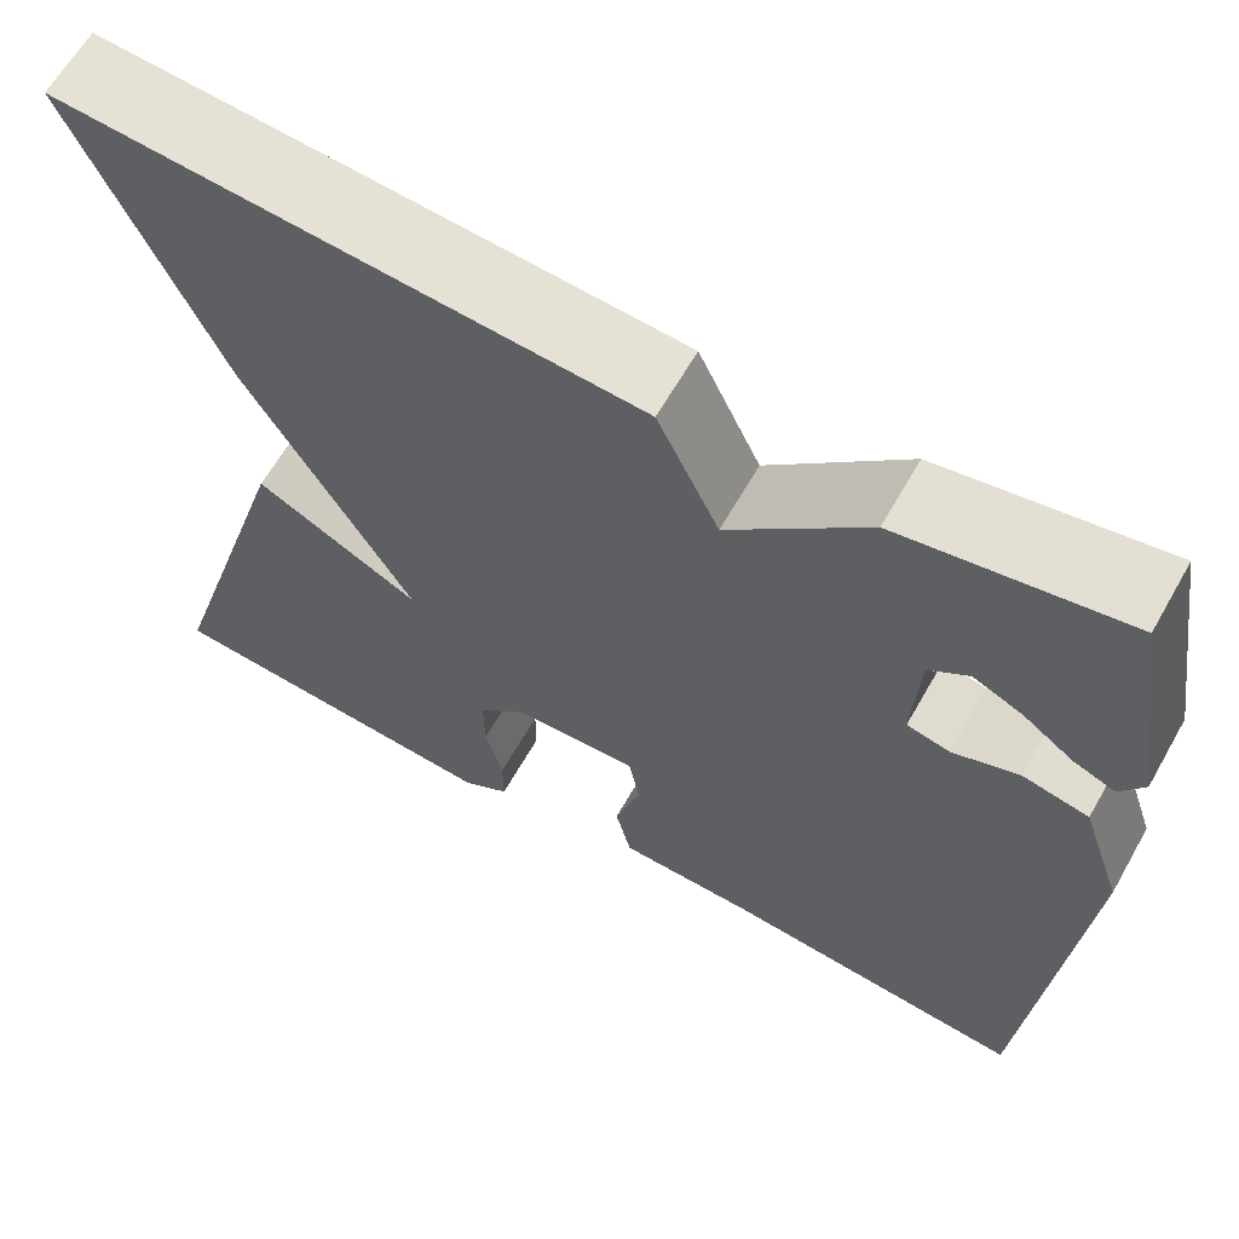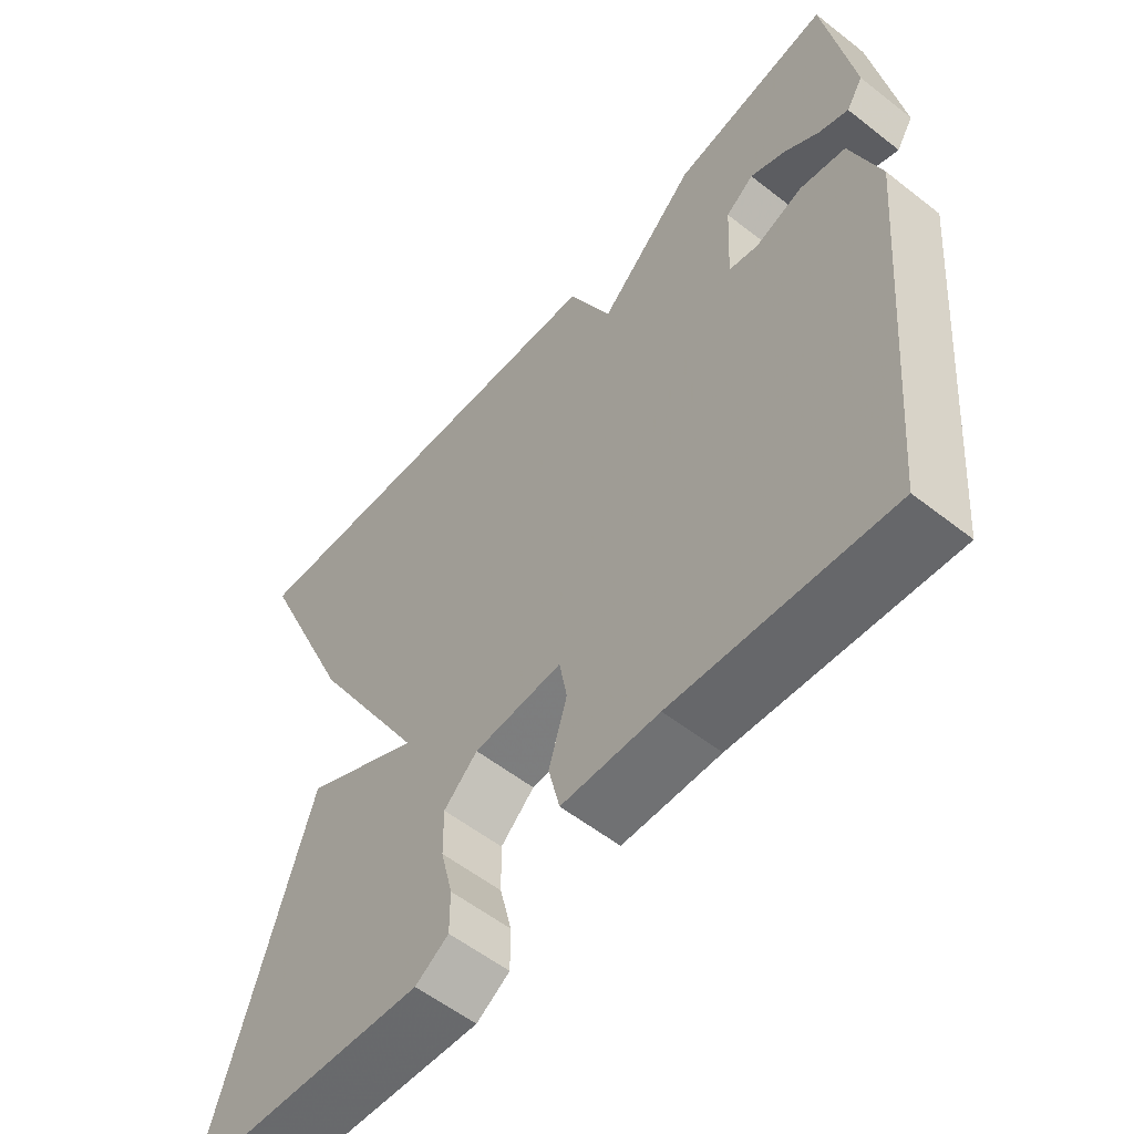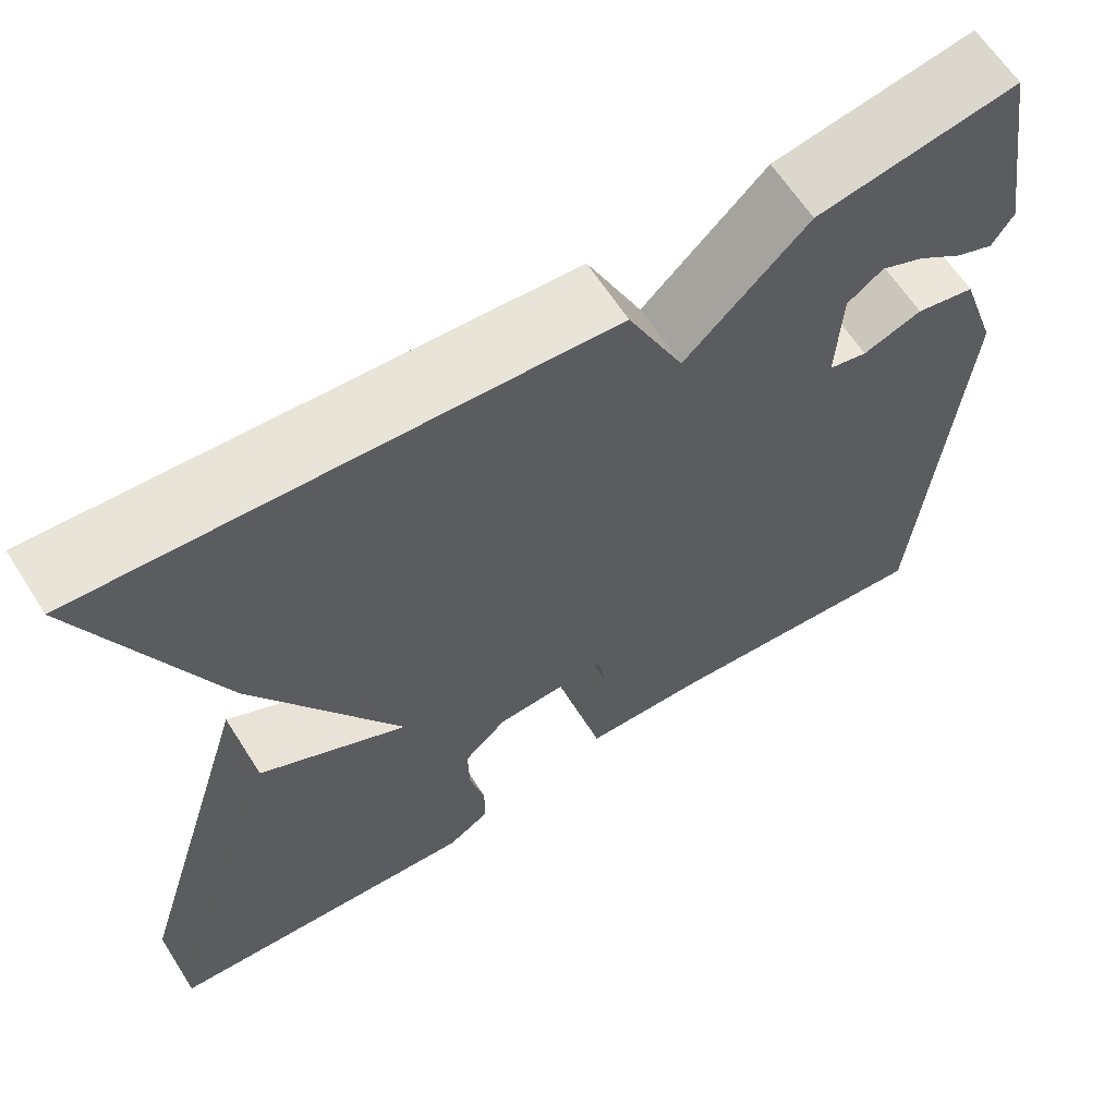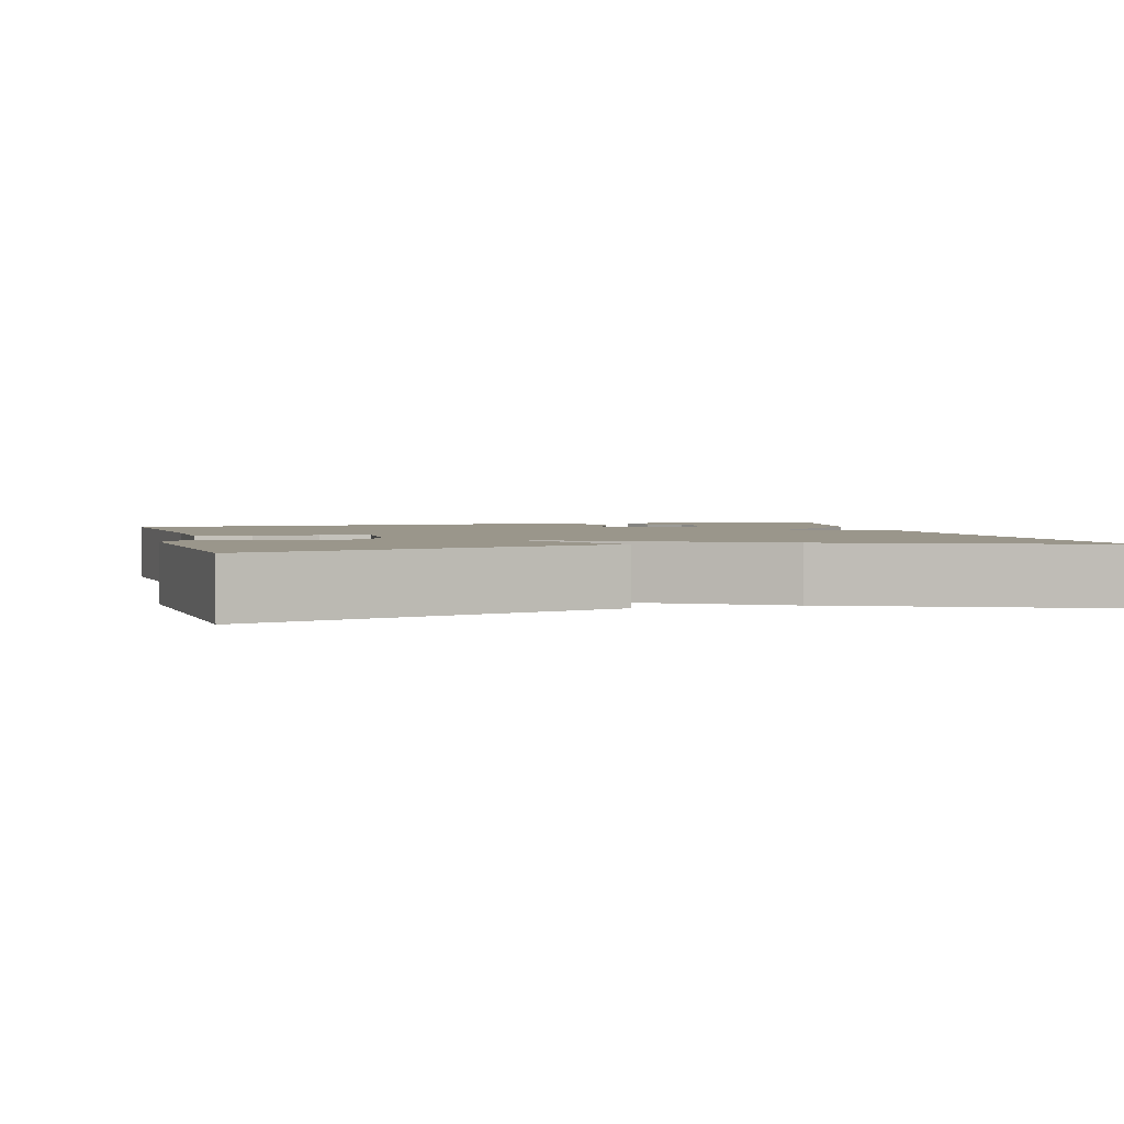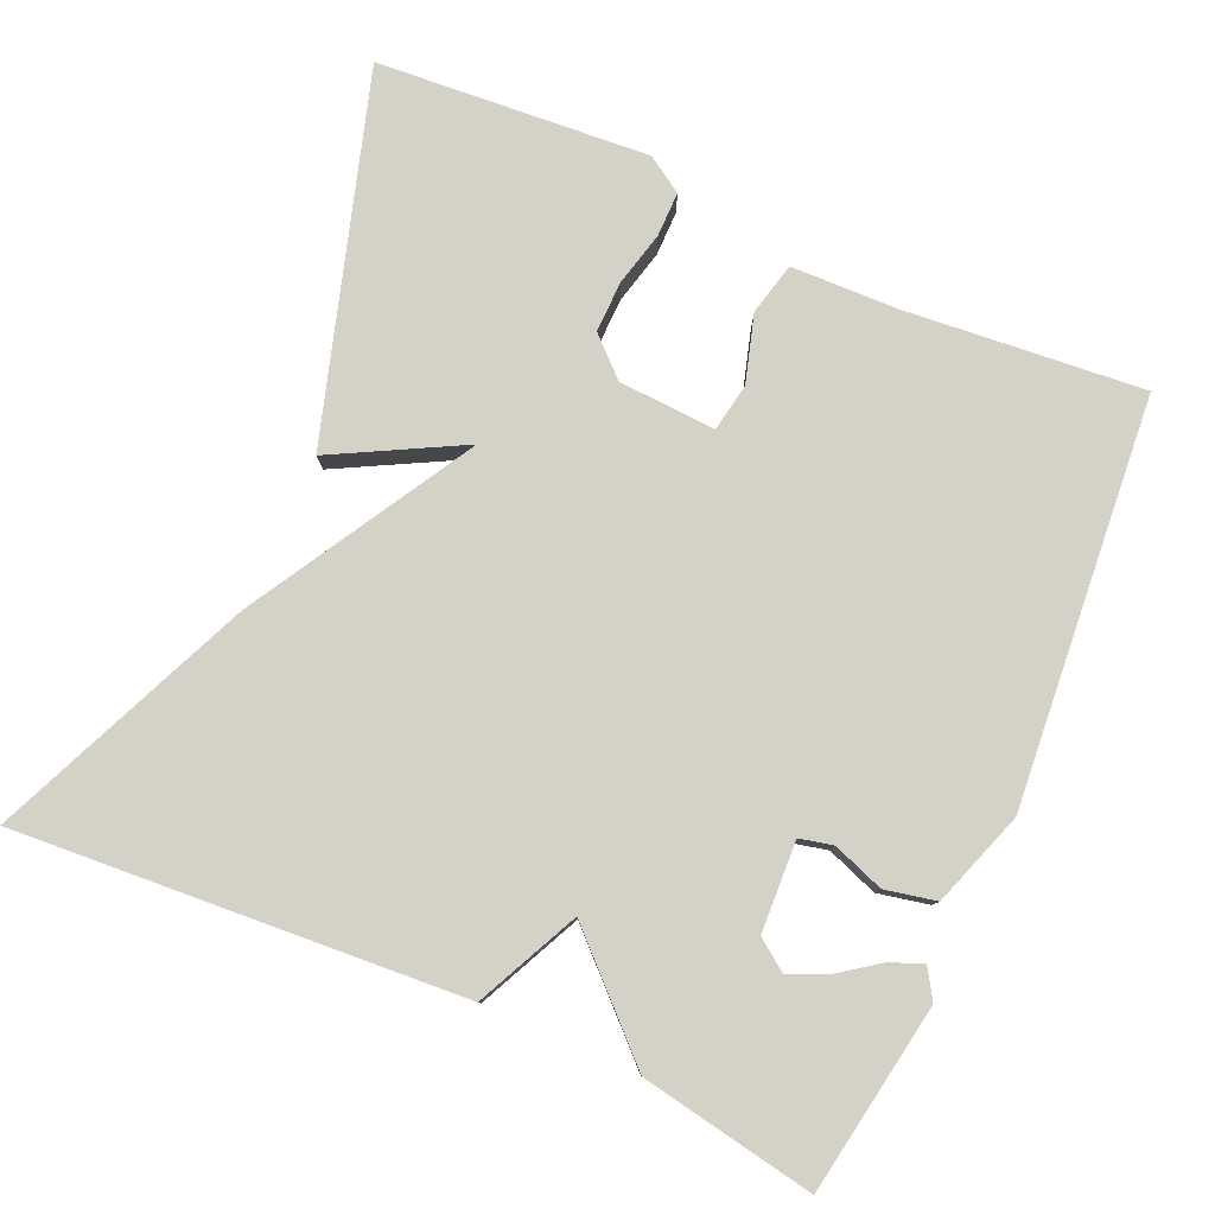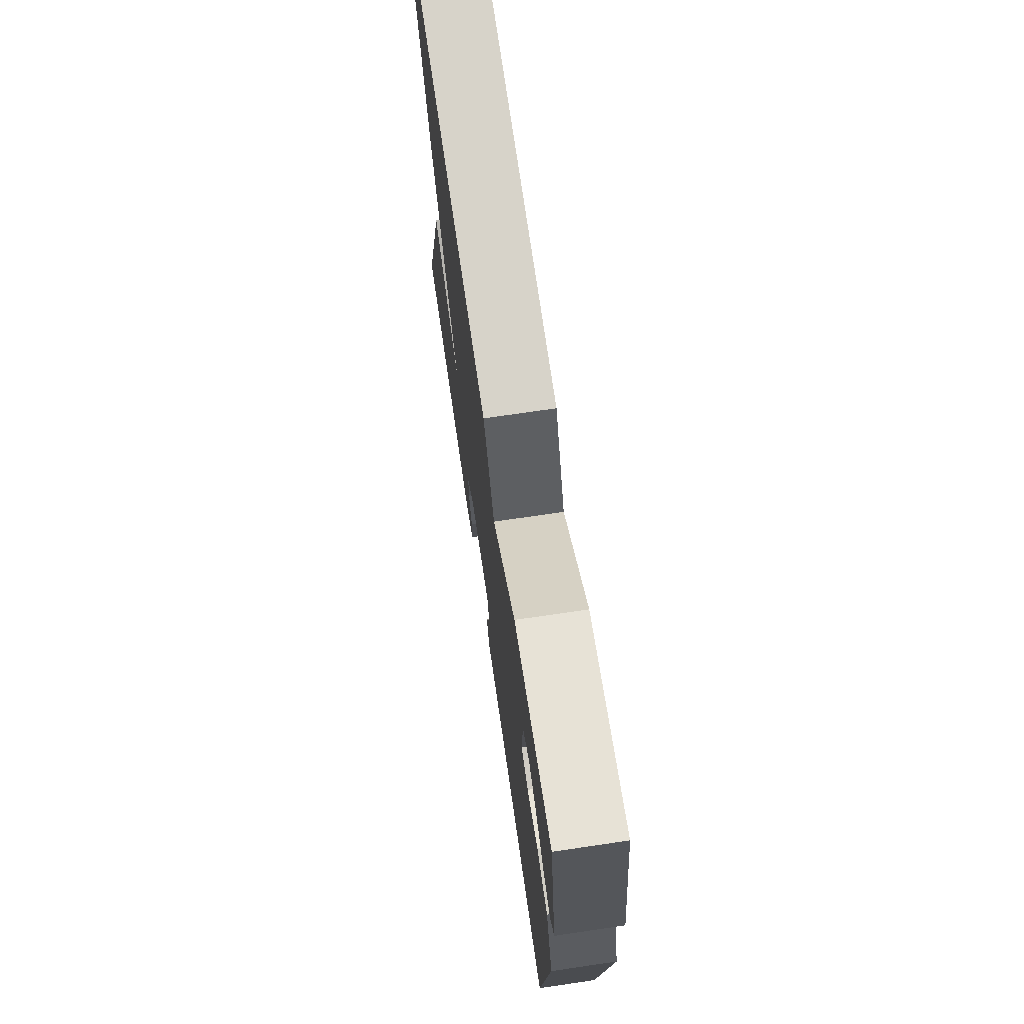
<metadata>
{"format":"obj","ext":"obj","renderer":"f3d","projection":"perspective","resolution":1024,"background":"white","views":[{"elev":63.6,"azim":29.6,"up":"+Z"},{"elev":-56.6,"azim":50.7,"up":"+Z"},{"elev":63.3,"azim":-32.5,"up":"+Z"},{"elev":2.4,"azim":-104.6,"up":"+Y"},{"elev":79.8,"azim":24.0,"up":"+Y"},{"elev":72.4,"azim":81.6,"up":"+Z"}]}
</metadata>
<code>
v 0.5 0.07 0.5
v 0.54 0.07 0.255
v 0.516 0.07 0.217
v 0.474 0.07 0.234
v 0.423 0.07 0.271
v 0.374 0.07 0.293
v 0.334 0.07 0.264
v 0.328 0.07 0.147
v 0.371 0.07 0.137
v 0.437 0.07 0.161
v 0.503 0.07 0.147
v 0.545 0.07 0.024
v 0.5 0.07 -0.5
v 0.193 0.07 -0.472
v 0.055 0.07 -0.468
v 0.039 0.07 -0.4
v 0.065 0.07 -0.313
v 0.054 0.07 -0.251
v -0.072 0.07 -0.258
v -0.12 0.07 -0.303
v -0.119 0.07 -0.369
v -0.102 0.07 -0.439
v -0.102 0.07 -0.497
v -0.149 0.07 -0.527
v -0.5 0.07 -0.5
v -0.357 0.07 -0.034
v -0.192 0.07 -0.122
v -0.357 0.07 0.166
v -0.5 0.07 0.5
v 0.075 0.07 0.46
v 0.137 0.07 0.328
v 0.275 0.07 0.46
v 0.5 0 0.5
v 0.54 0 0.255
v 0.516 0 0.217
v 0.474 0 0.234
v 0.423 0 0.271
v 0.374 0 0.293
v 0.334 0 0.264
v 0.328 0 0.147
v 0.371 0 0.137
v 0.437 0 0.161
v 0.503 0 0.147
v 0.545 0 0.024
v 0.5 0 -0.5
v 0.193 0 -0.472
v 0.055 0 -0.468
v 0.039 0 -0.4
v 0.065 0 -0.313
v 0.054 0 -0.251
v -0.072 0 -0.258
v -0.12 0 -0.303
v -0.119 0 -0.369
v -0.102 0 -0.439
v -0.102 0 -0.497
v -0.149 0 -0.527
v -0.5 0 -0.5
v -0.357 0 -0.034
v -0.192 0 -0.122
v -0.357 0 0.166
v -0.5 0 0.5
v 0.075 0 0.46
v 0.137 0 0.328
v 0.275 0 0.46
f 31 32 1
f 29 30 31
f 28 29 31
f 27 28 31
f 27 31 1
f 25 26 27
f 24 25 27
f 23 24 27
f 22 23 27
f 21 22 27
f 20 21 27
f 19 20 27 1
f 14 15 16 17
f 14 17 18
f 13 14 18
f 12 13 18
f 11 12 18
f 10 11 18
f 9 10 18
f 8 9 18 19
f 3 4 5
f 2 3 5
f 1 2 5
f 1 5 6
f 7 8 19
f 7 19 1
f 1 6 7
f 33 64 63
f 63 62 61
f 63 61 60
f 63 60 59
f 33 63 59
f 59 58 57
f 59 57 56
f 59 56 55
f 59 55 54
f 59 54 53
f 59 53 52
f 33 59 52 51
f 49 48 47 46
f 50 49 46
f 50 46 45
f 50 45 44
f 50 44 43
f 50 43 42
f 50 42 41
f 51 50 41 40
f 37 36 35
f 37 35 34
f 37 34 33
f 38 37 33
f 51 40 39
f 33 51 39
f 39 38 33
f 1 33 34 2
f 2 34 35 3
f 3 35 36 4
f 4 36 37 5
f 5 37 38 6
f 6 38 39 7
f 7 39 40 8
f 8 40 41 9
f 9 41 42 10
f 10 42 43 11
f 11 43 44 12
f 12 44 45 13
f 13 45 46 14
f 14 46 47 15
f 15 47 48 16
f 16 48 49 17
f 17 49 50 18
f 18 50 51 19
f 19 51 52 20
f 20 52 53 21
f 21 53 54 22
f 22 54 55 23
f 23 55 56 24
f 24 56 57 25
f 25 57 58 26
f 26 58 59 27
f 27 59 60 28
f 28 60 61 29
f 29 61 62 30
f 30 62 63 31
f 31 63 64 32
f 32 64 33 1

</code>
